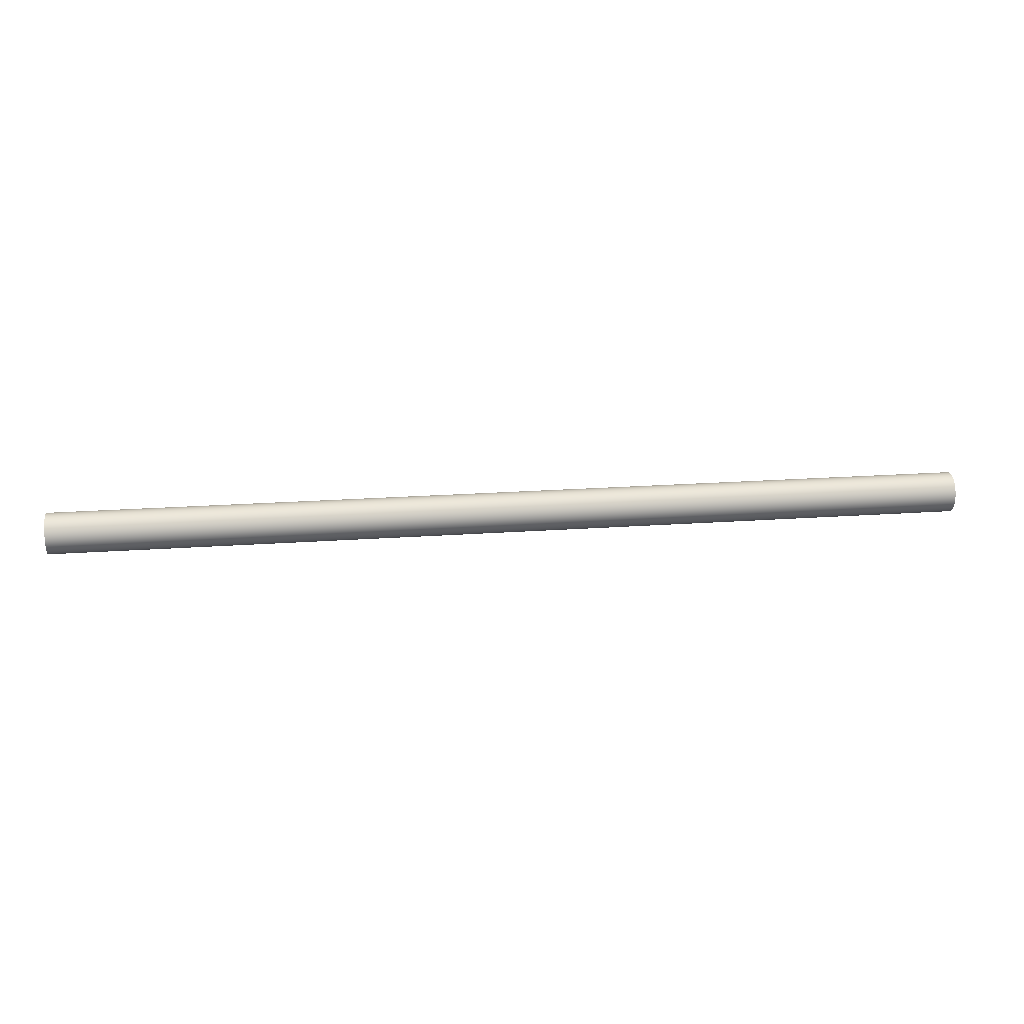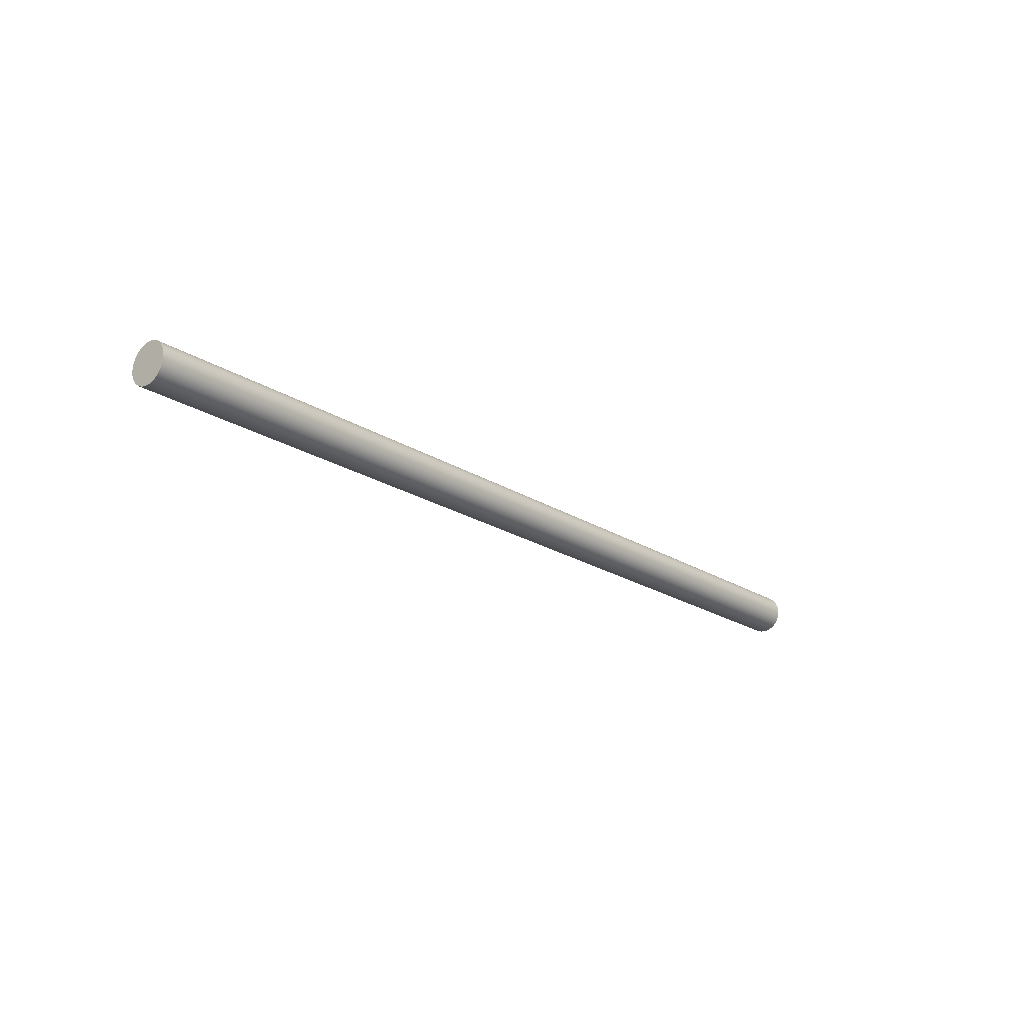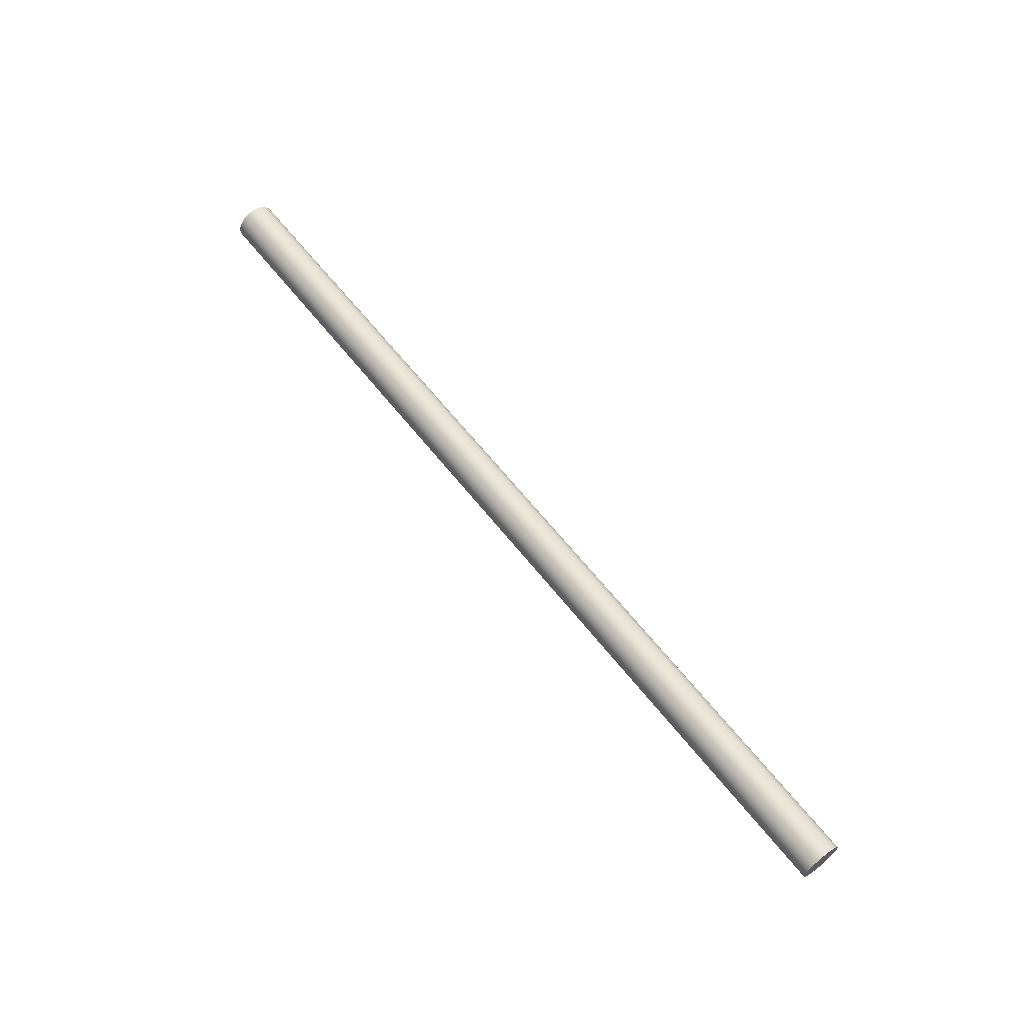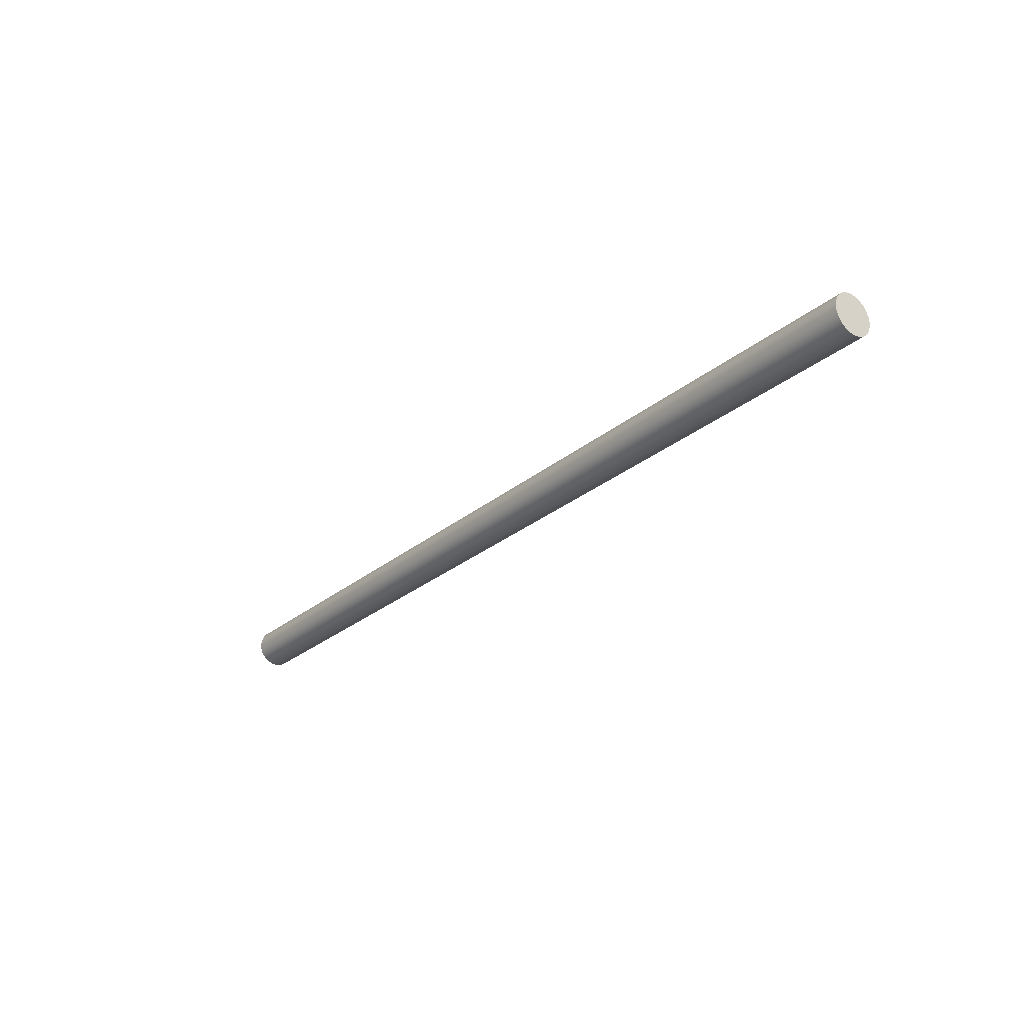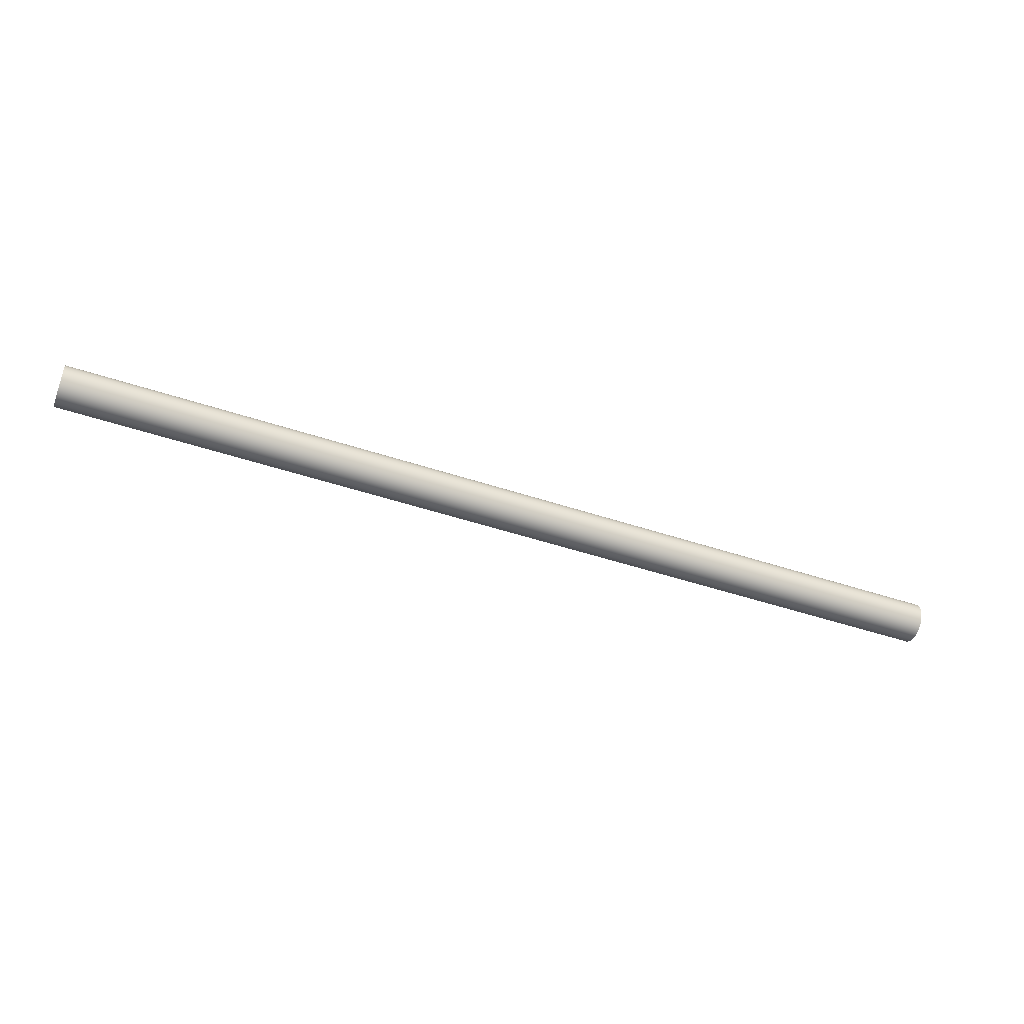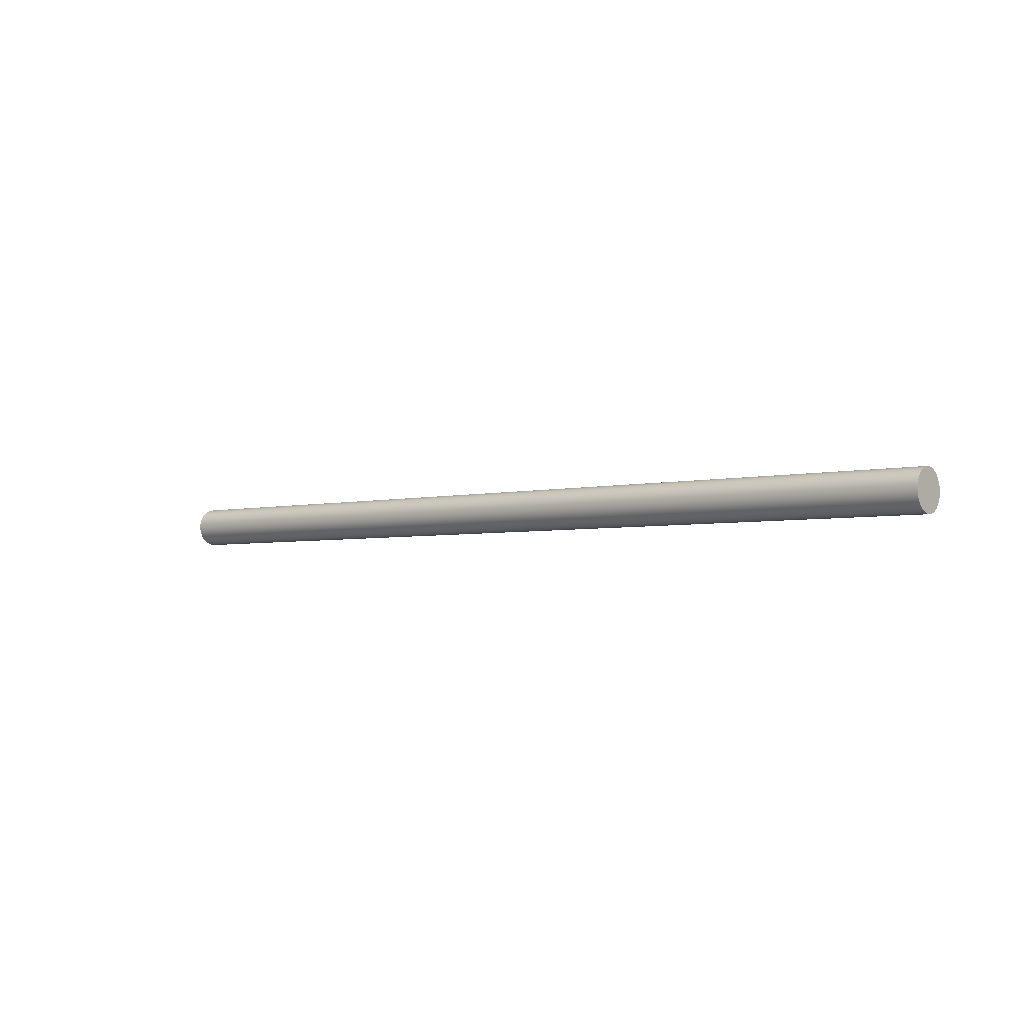
<metadata>
{"format":"obj","ext":"obj","renderer":"f3d","projection":"perspective","resolution":1024,"background":"white","views":[{"elev":20.7,"azim":172.5,"up":"+Z"},{"elev":-20.8,"azim":-49.0,"up":"+Z"},{"elev":62.7,"azim":51.9,"up":"+Z"},{"elev":-26.8,"azim":52.1,"up":"+Z"},{"elev":-47.1,"azim":-20.8,"up":"+Z"},{"elev":-3.6,"azim":-140.0,"up":"+Y"}]}
</metadata>
<code>
o Component_1_1/Component_1/mesh1/mesh1-geometry#mesh1-geometry
v -0.4192 0.6683 -0.01354
v -0.4192 0.6788 -0.01354
v -0.4192 0.6736 -0.01423
v -0.4192 0.6634 -0.01151
v 0.4911 0.6736 -0.01423
v 0.4911 0.6683 -0.01354
v 0.4911 0.6634 -0.01151
v -0.4192 0.6837 -0.01151
v 0.4911 0.6788 -0.01354
v 0.4911 0.6592 -0.008285
v -0.4192 0.6592 -0.008285
v 0.4911 0.6837 -0.01151
v 0.4911 0.6879 -0.008285
v -0.4192 0.6879 -0.008285
v -0.4192 0.656 -0.004082
v 0.4911 0.6911 -0.004082
v 0.4911 0.656 -0.004082
v -0.4192 0.6911 -0.004082
v -0.4192 0.654 0.000812
v 0.4911 0.6932 0.000812
v 0.4911 0.654 0.000812
v -0.4192 0.6932 0.000812
v -0.4192 0.6533 0.006065
v 0.4911 0.6939 0.006065
v 0.4911 0.6533 0.006065
v -0.4192 0.6939 0.006065
v -0.4192 0.654 0.01132
v 0.4911 0.6932 0.01132
v 0.4911 0.654 0.01132
v -0.4192 0.6932 0.01132
v -0.4192 0.656 0.01621
v 0.4911 0.6911 0.01621
v 0.4911 0.656 0.01621
v -0.4192 0.6911 0.01621
v -0.4192 0.6592 0.02041
v 0.4911 0.6879 0.02041
v 0.4911 0.6592 0.02041
v -0.4192 0.6879 0.02041
v -0.4192 0.6634 0.02364
v 0.4911 0.6837 0.02364
v 0.4911 0.6634 0.02364
v -0.4192 0.6837 0.02364
v -0.4192 0.6683 0.02567
v 0.4911 0.6788 0.02567
v 0.4911 0.6683 0.02567
v -0.4192 0.6788 0.02567
v -0.4192 0.6736 0.02636
v 0.4911 0.6736 0.02636
f 1 2 3
f 2 1 4
f 2 5 3
f 3 6 1
f 1 7 4
f 2 4 8
f 5 2 9
f 6 3 5
f 7 1 6
f 10 4 7
f 8 4 11
f 8 9 2
f 9 6 5
f 6 12 7
f 4 10 11
f 7 13 10
f 8 11 14
f 9 8 12
f 6 9 12
f 7 12 13
f 10 15 11
f 10 13 16
f 14 11 15
f 14 12 8
f 12 14 13
f 15 10 17
f 14 16 13
f 10 16 17
f 14 15 18
f 17 19 15
f 16 14 18
f 17 16 20
f 18 15 19
f 19 17 21
f 18 20 16
f 17 20 21
f 18 19 22
f 21 23 19
f 20 18 22
f 21 20 24
f 22 19 23
f 23 21 25
f 22 24 20
f 21 24 25
f 22 23 26
f 25 27 23
f 24 22 26
f 25 24 28
f 26 23 27
f 27 25 29
f 26 28 24
f 25 28 29
f 26 27 30
f 29 31 27
f 28 26 30
f 29 28 32
f 30 27 31
f 31 29 33
f 30 32 28
f 29 32 33
f 30 31 34
f 33 35 31
f 32 30 34
f 33 32 36
f 34 31 35
f 35 33 37
f 34 36 32
f 33 36 37
f 34 35 38
f 37 39 35
f 36 34 38
f 37 36 40
f 38 35 39
f 39 37 41
f 38 40 36
f 37 40 41
f 38 39 42
f 41 43 39
f 40 38 42
f 41 40 44
f 42 39 43
f 43 41 45
f 42 44 40
f 41 44 45
f 42 43 46
f 45 47 43
f 44 42 46
f 45 44 48
f 46 43 47
f 47 45 48
f 46 48 44
f 48 46 47
f 3 2 1
f 4 1 2
f 3 5 2
f 1 6 3
f 4 7 1
f 8 4 2
f 9 2 5
f 5 3 6
f 6 1 7
f 7 4 10
f 11 4 8
f 2 9 8
f 5 6 9
f 7 12 6
f 11 10 4
f 10 13 7
f 14 11 8
f 12 8 9
f 12 9 6
f 13 12 7
f 11 15 10
f 16 13 10
f 15 11 14
f 8 12 14
f 13 14 12
f 17 10 15
f 13 16 14
f 17 16 10
f 18 15 14
f 15 19 17
f 18 14 16
f 20 16 17
f 19 15 18
f 21 17 19
f 16 20 18
f 21 20 17
f 22 19 18
f 19 23 21
f 22 18 20
f 24 20 21
f 23 19 22
f 25 21 23
f 20 24 22
f 25 24 21
f 26 23 22
f 23 27 25
f 26 22 24
f 28 24 25
f 27 23 26
f 29 25 27
f 24 28 26
f 29 28 25
f 30 27 26
f 27 31 29
f 30 26 28
f 32 28 29
f 31 27 30
f 33 29 31
f 28 32 30
f 33 32 29
f 34 31 30
f 31 35 33
f 34 30 32
f 36 32 33
f 35 31 34
f 37 33 35
f 32 36 34
f 37 36 33
f 38 35 34
f 35 39 37
f 38 34 36
f 40 36 37
f 39 35 38
f 41 37 39
f 36 40 38
f 41 40 37
f 42 39 38
f 39 43 41
f 42 38 40
f 44 40 41
f 43 39 42
f 45 41 43
f 40 44 42
f 45 44 41
f 46 43 42
f 43 47 45
f 46 42 44
f 48 44 45
f 47 43 46
f 48 45 47
f 44 48 46
f 47 46 48

</code>
